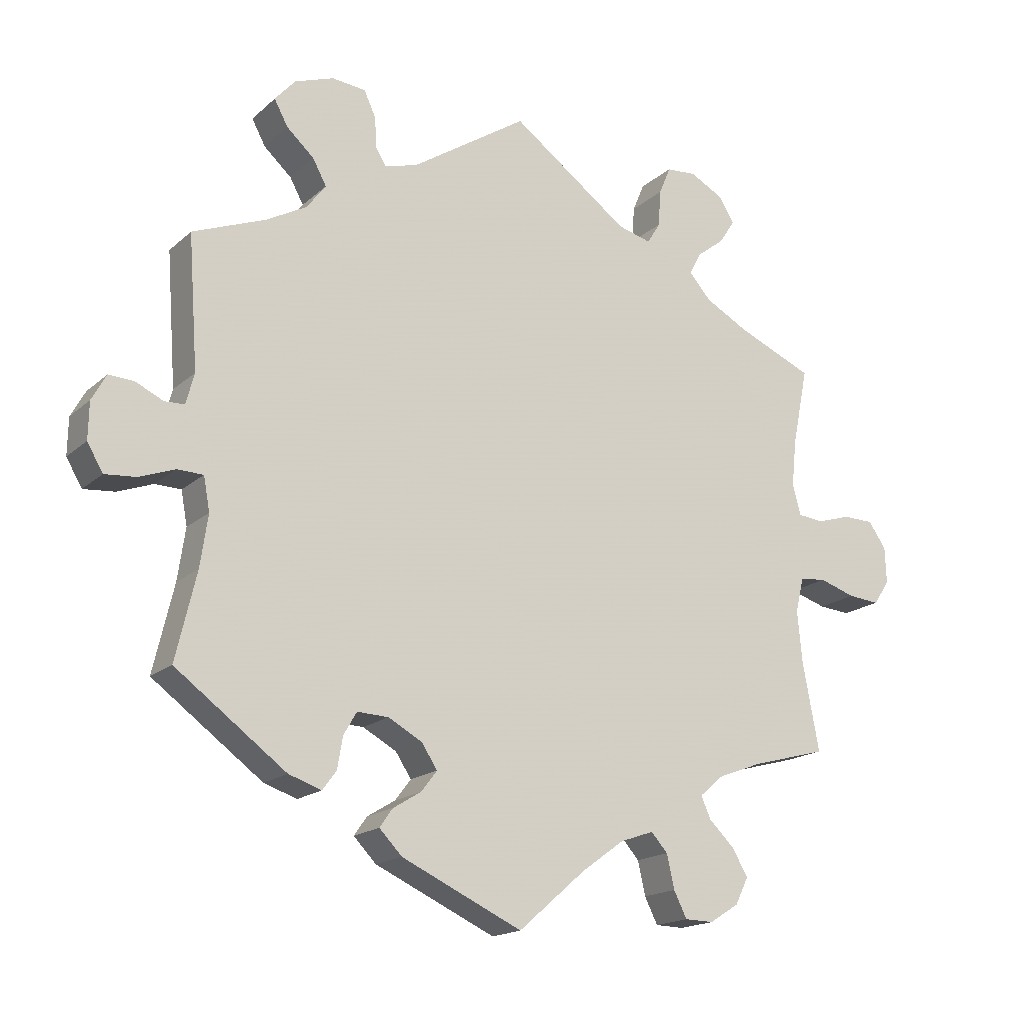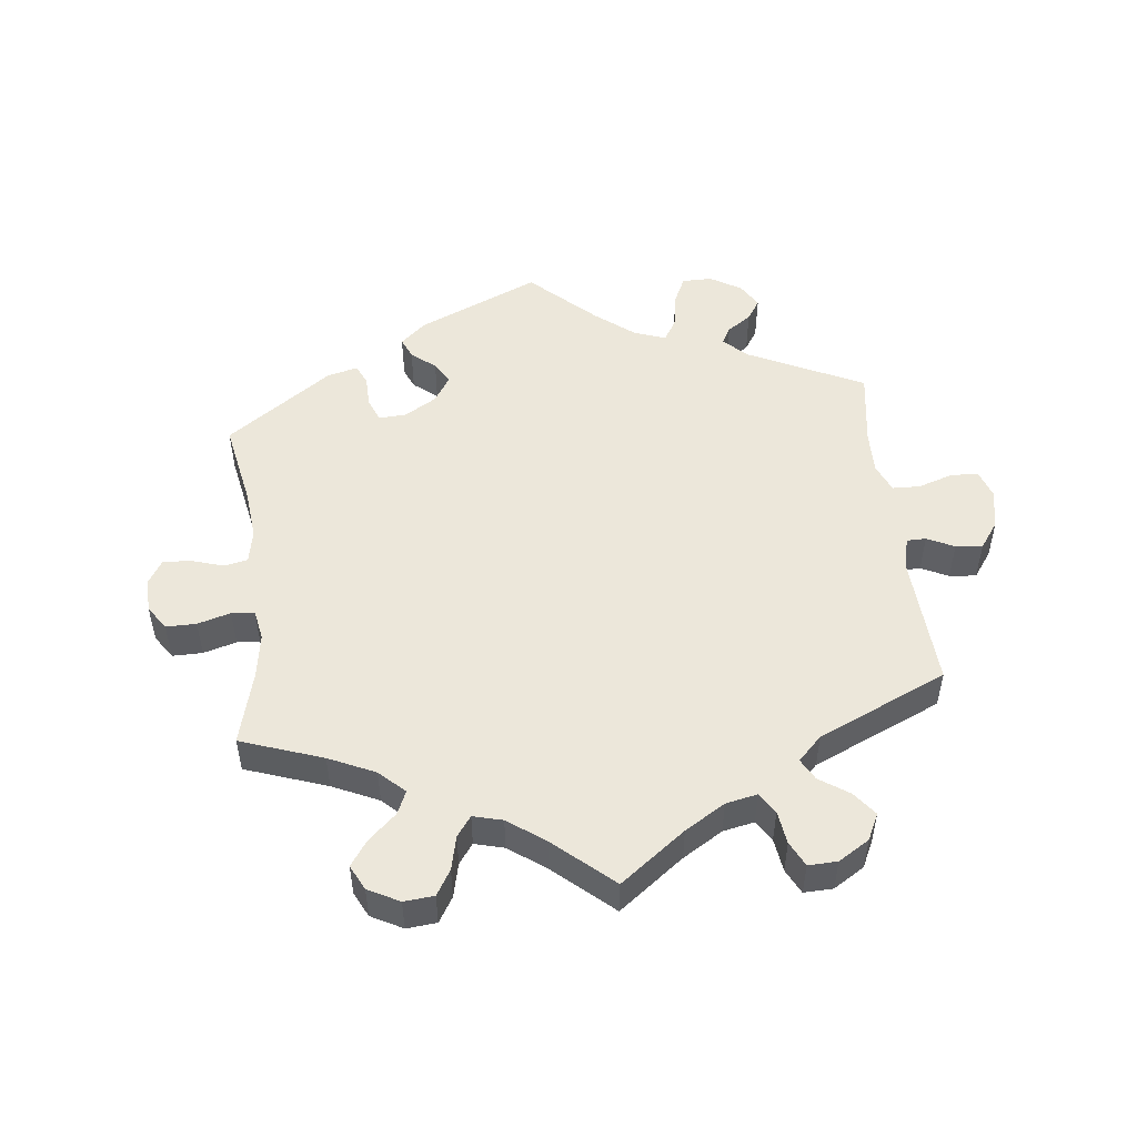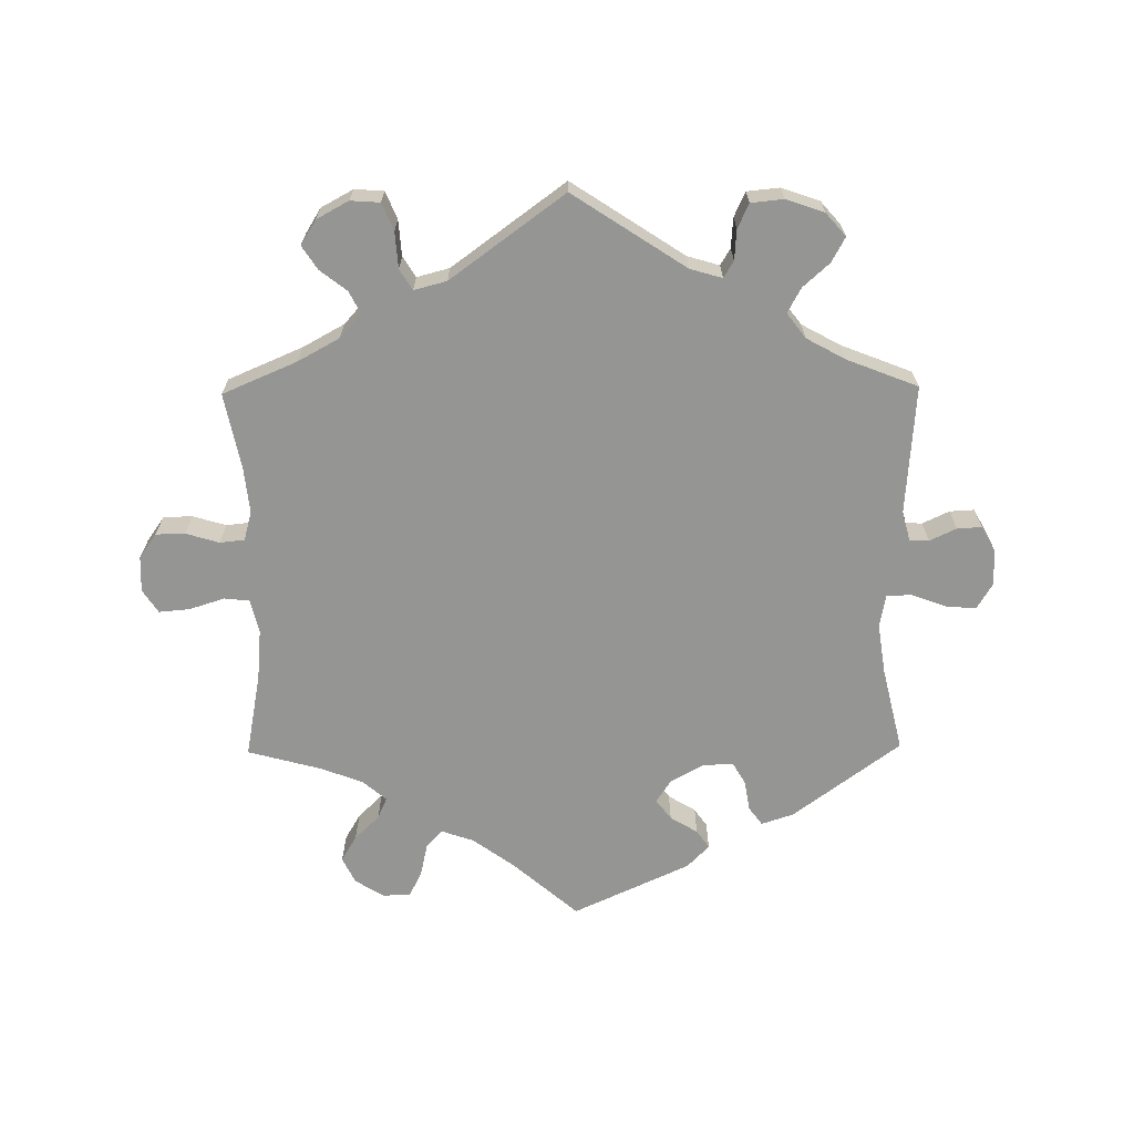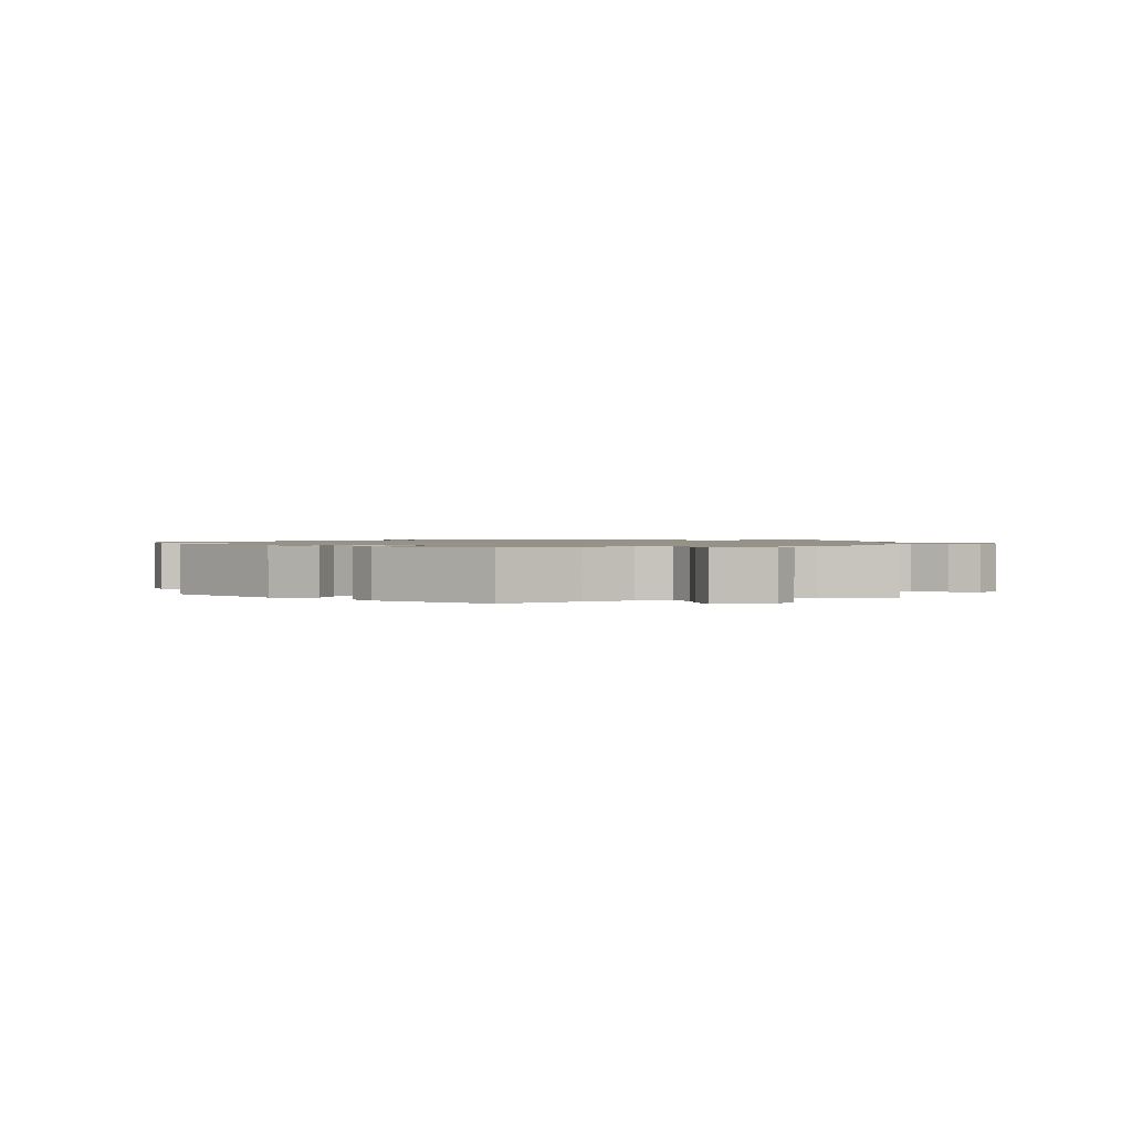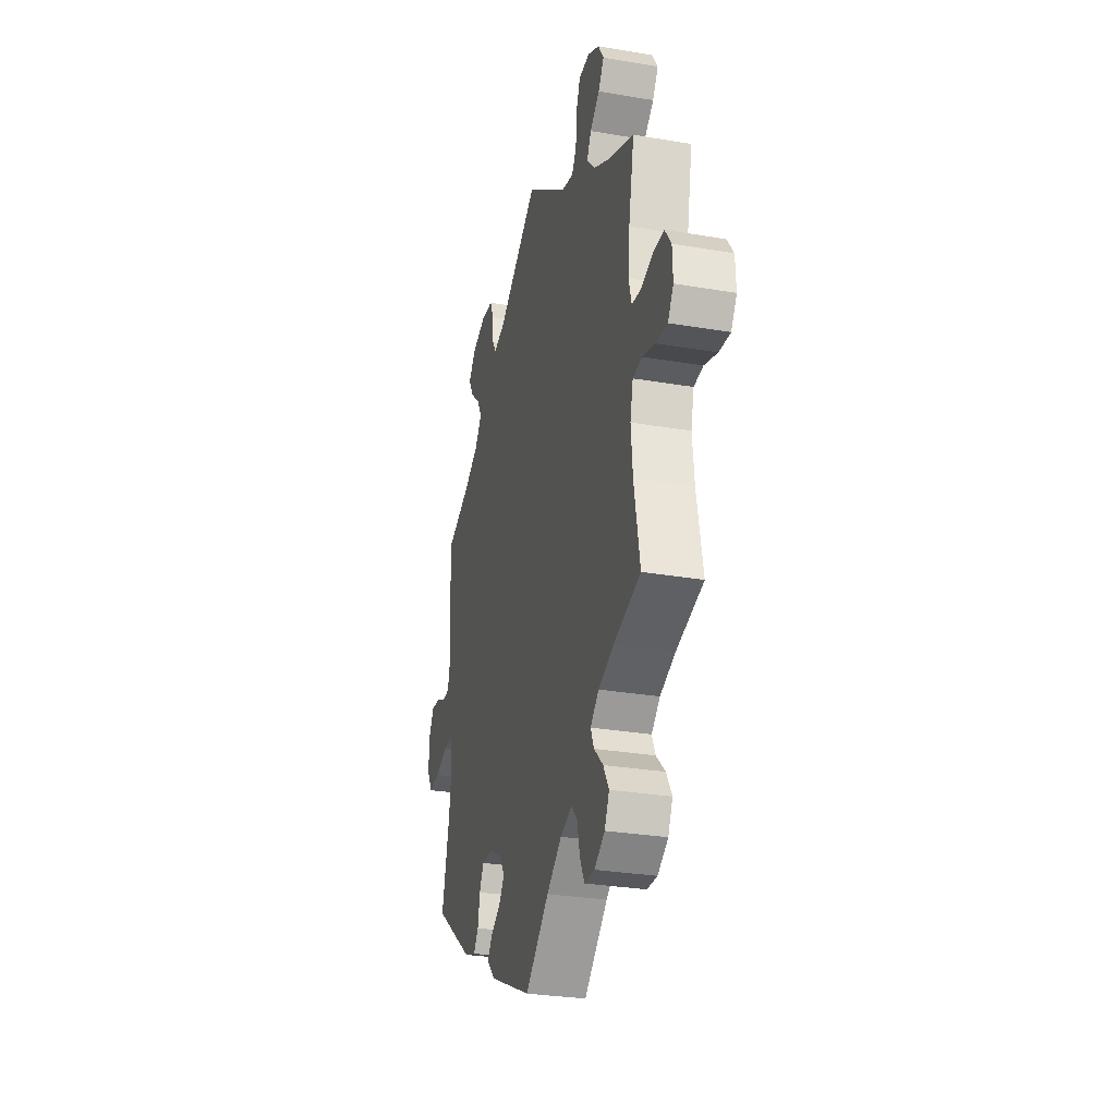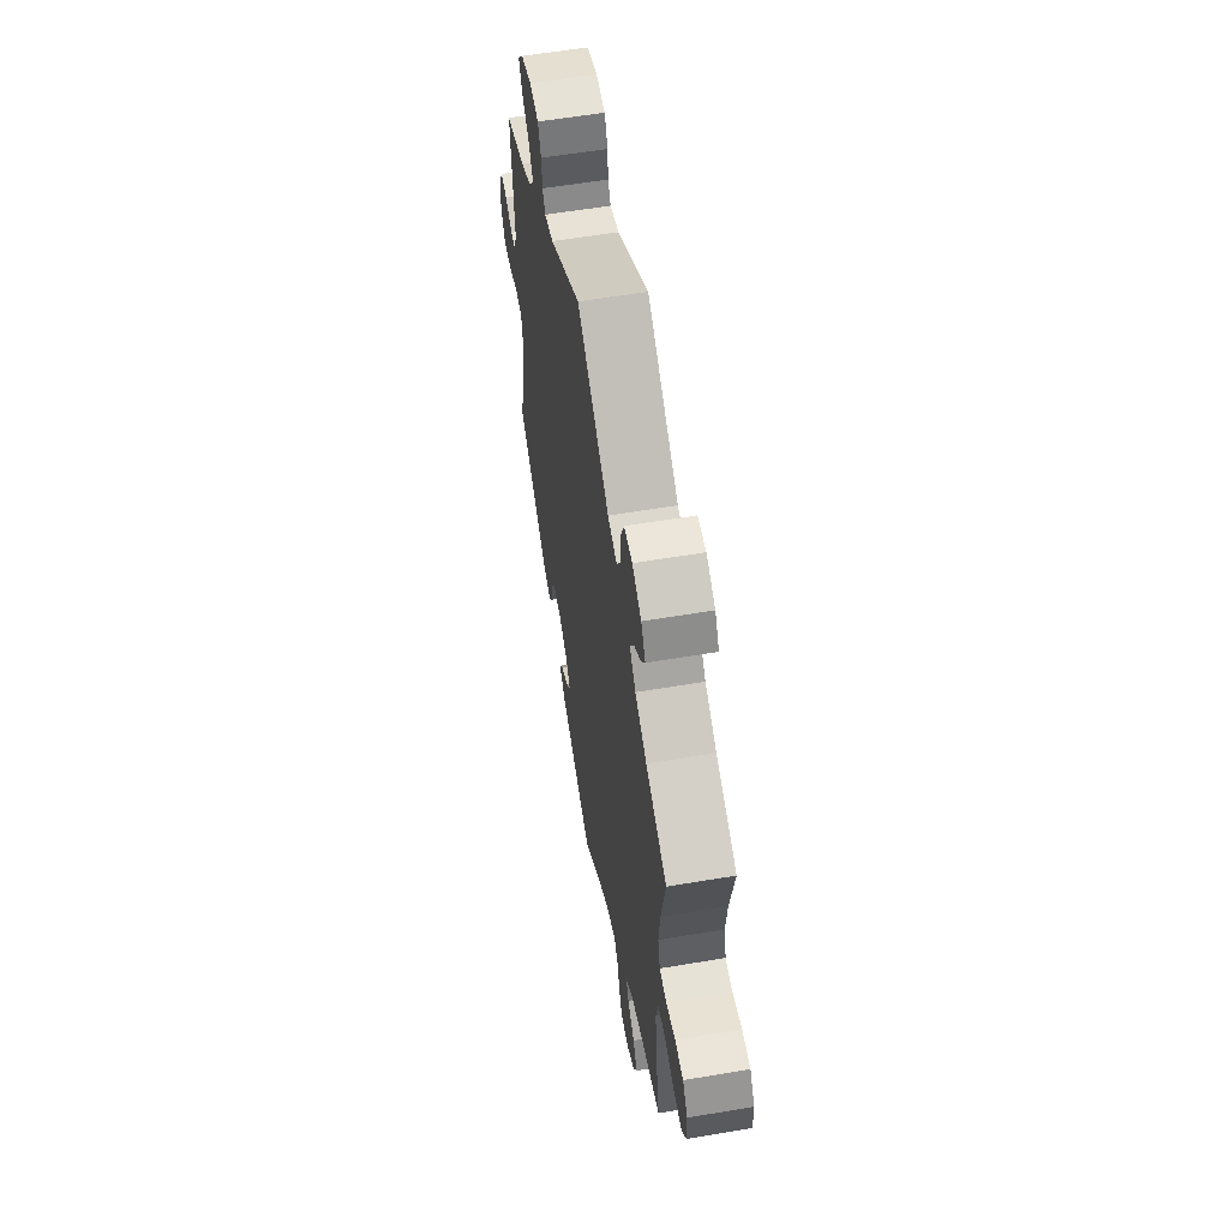
<metadata>
{"format":"obj","ext":"obj","renderer":"f3d","projection":"perspective","resolution":1024,"background":"white","views":[{"elev":-17.3,"azim":148.8,"up":"+Z"},{"elev":50.8,"azim":-66.5,"up":"+Y"},{"elev":-67.3,"azim":0.6,"up":"+Y"},{"elev":1.2,"azim":-172.1,"up":"+Y"},{"elev":-29.2,"azim":-104.2,"up":"+Z"},{"elev":58.1,"azim":-99.9,"up":"+Z"}]}
</metadata>
<code>
v -0.477 0.07 -0.161
v -0.47 0.07 -0.085
v -0.482 0.07 -0.035
v -0.52 0.07 -0.031
v -0.573 0.07 -0.048
v -0.619 0.07 -0.052
v -0.642 0.07 -0.017
v -0.64 0.07 0.036
v -0.614 0.07 0.073
v -0.57 0.07 0.074
v -0.52 0.07 0.059
v -0.483 0.07 0.063
v -0.471 0.07 0.107
v -0.478 0.07 0.175
v -0.501 0.07 0.289
v -0.389 0.07 0.337
v -0.327 0.07 0.371
v -0.295 0.07 0.407
v -0.312 0.07 0.44
v -0.352 0.07 0.471
v -0.375 0.07 0.506
v -0.352 0.07 0.543
v -0.304 0.07 0.569
v -0.26 0.07 0.566
v -0.243 0.07 0.525
v -0.239 0.07 0.471
v -0.22 0.07 0.44
v -0.171 0.07 0.453
v 0 0.07 0.578
v 0.169 0.07 0.467
v 0.217 0.07 0.453
v 0.232 0.07 0.478
v 0.235 0.07 0.523
v 0.252 0.07 0.56
v 0.301 0.07 0.565
v 0.358 0.07 0.545
v 0.388 0.07 0.511
v 0.368 0.07 0.474
v 0.328 0.07 0.438
v 0.308 0.07 0.401
v 0.336 0.07 0.364
v 0.394 0.07 0.332
v 0.501 0.07 0.29
v 0.487 0.07 0.097
v 0.499 0.07 0.052
v 0.528 0.07 0.051
v 0.568 0.07 0.07
v 0.605 0.07 0.072
v 0.626 0.07 0.034
v 0.627 0.07 -0.02
v 0.604 0.07 -0.059
v 0.558 0.07 -0.055
v 0.507 0.07 -0.036
v 0.469 0.07 -0.037
v 0.46 0.07 -0.086
v 0.471 0.07 -0.161
v 0.501 0.07 -0.288
v 0.34 0.07 -0.407
v 0.292 0.07 -0.423
v 0.272 0.07 -0.396
v 0.264 0.07 -0.35
v 0.245 0.07 -0.317
v 0.199 0.07 -0.319
v 0.15 0.07 -0.346
v 0.127 0.07 -0.381
v 0.15 0.07 -0.411
v 0.191 0.07 -0.436
v 0.21 0.07 -0.463
v 0.177 0.07 -0.497
v 0.001 0.07 -0.578
v -0.097 0.07 -0.493
v -0.159 0.07 -0.448
v -0.208 0.07 -0.431
v -0.232 0.07 -0.458
v -0.243 0.07 -0.507
v -0.262 0.07 -0.545
v -0.304 0.07 -0.546
v -0.347 0.07 -0.519
v -0.366 0.07 -0.48
v -0.343 0.07 -0.441
v -0.306 0.07 -0.405
v -0.292 0.07 -0.373
v -0.327 0.07 -0.343
v -0.39 0.07 -0.319
v -0.501 0.07 -0.289
v -0.477 0 -0.161
v -0.47 0 -0.085
v -0.482 0 -0.035
v -0.52 0 -0.031
v -0.573 0 -0.048
v -0.619 0 -0.052
v -0.642 0 -0.017
v -0.64 0 0.036
v -0.614 0 0.073
v -0.57 0 0.074
v -0.52 0 0.059
v -0.483 0 0.063
v -0.471 0 0.107
v -0.478 0 0.175
v -0.501 0 0.289
v -0.389 0 0.337
v -0.327 0 0.371
v -0.295 0 0.407
v -0.312 0 0.44
v -0.352 0 0.471
v -0.375 0 0.506
v -0.352 0 0.543
v -0.304 0 0.569
v -0.26 0 0.566
v -0.243 0 0.525
v -0.239 0 0.471
v -0.22 0 0.44
v -0.171 0 0.453
v 0 0 0.578
v 0.169 0 0.467
v 0.217 0 0.453
v 0.232 0 0.478
v 0.235 0 0.523
v 0.252 0 0.56
v 0.301 0 0.565
v 0.358 0 0.545
v 0.388 0 0.511
v 0.368 0 0.474
v 0.328 0 0.438
v 0.308 0 0.401
v 0.336 0 0.364
v 0.394 0 0.332
v 0.501 0 0.29
v 0.487 0 0.097
v 0.499 0 0.052
v 0.528 0 0.051
v 0.568 0 0.07
v 0.605 0 0.072
v 0.626 0 0.034
v 0.627 0 -0.02
v 0.604 0 -0.059
v 0.558 0 -0.055
v 0.507 0 -0.036
v 0.469 0 -0.037
v 0.46 0 -0.086
v 0.471 0 -0.161
v 0.501 0 -0.288
v 0.34 0 -0.407
v 0.292 0 -0.423
v 0.272 0 -0.396
v 0.264 0 -0.35
v 0.245 0 -0.317
v 0.199 0 -0.319
v 0.15 0 -0.346
v 0.127 0 -0.381
v 0.15 0 -0.411
v 0.191 0 -0.436
v 0.21 0 -0.463
v 0.177 0 -0.497
v 0.001 0 -0.578
v -0.097 0 -0.493
v -0.159 0 -0.448
v -0.208 0 -0.431
v -0.232 0 -0.458
v -0.243 0 -0.507
v -0.262 0 -0.545
v -0.304 0 -0.546
v -0.347 0 -0.519
v -0.366 0 -0.48
v -0.343 0 -0.441
v -0.306 0 -0.405
v -0.292 0 -0.373
v -0.327 0 -0.343
v -0.39 0 -0.319
v -0.501 0 -0.289
f 84 85 1
f 83 84 1 2
f 82 83 2 3
f 78 79 80 81
f 78 81 82
f 77 78 82
f 74 75 76 77
f 74 77 82
f 73 74 82 3
f 68 69 70 71
f 66 67 68 71
f 65 66 71 72
f 64 65 72 73
f 58 59 60 61
f 56 57 58 61
f 55 56 61 62
f 54 55 62 63
f 50 51 52 53
f 50 53 54
f 49 50 54
f 46 47 48 49
f 45 46 49 54
f 44 45 54 63
f 42 43 44 63
f 36 37 38 39
f 36 39 40
f 35 36 40
f 32 33 34 35
f 31 32 35 40
f 30 31 40 41
f 28 29 30
f 27 28 30 41
f 23 24 25 26
f 23 26 27
f 22 23 27
f 19 20 21 22
f 18 19 22 27
f 17 18 27 41
f 14 15 16
f 13 14 16 17
f 12 13 17 41
f 8 9 10 11
f 8 11 12
f 7 8 12
f 4 5 6 7
f 3 4 7 12
f 42 63 64 73
f 41 42 73
f 3 12 41 73
f 86 170 169
f 87 86 169 168
f 88 87 168 167
f 166 165 164 163
f 167 166 163
f 167 163 162
f 162 161 160 159
f 167 162 159
f 88 167 159 158
f 156 155 154 153
f 156 153 152 151
f 157 156 151 150
f 158 157 150 149
f 146 145 144 143
f 146 143 142 141
f 147 146 141 140
f 148 147 140 139
f 138 137 136 135
f 139 138 135
f 139 135 134
f 134 133 132 131
f 139 134 131 130
f 148 139 130 129
f 148 129 128 127
f 124 123 122 121
f 125 124 121
f 125 121 120
f 120 119 118 117
f 125 120 117 116
f 126 125 116 115
f 115 114 113
f 126 115 113 112
f 111 110 109 108
f 112 111 108
f 112 108 107
f 107 106 105 104
f 112 107 104 103
f 126 112 103 102
f 101 100 99
f 102 101 99 98
f 126 102 98 97
f 96 95 94 93
f 97 96 93
f 97 93 92
f 92 91 90 89
f 97 92 89 88
f 158 149 148 127
f 158 127 126
f 158 126 97 88
f 1 86 87 2
f 2 87 88 3
f 3 88 89 4
f 4 89 90 5
f 5 90 91 6
f 6 91 92 7
f 7 92 93 8
f 8 93 94 9
f 9 94 95 10
f 10 95 96 11
f 11 96 97 12
f 12 97 98 13
f 13 98 99 14
f 14 99 100 15
f 15 100 101 16
f 16 101 102 17
f 17 102 103 18
f 18 103 104 19
f 19 104 105 20
f 20 105 106 21
f 21 106 107 22
f 22 107 108 23
f 23 108 109 24
f 24 109 110 25
f 25 110 111 26
f 26 111 112 27
f 27 112 113 28
f 28 113 114 29
f 29 114 115 30
f 30 115 116 31
f 31 116 117 32
f 32 117 118 33
f 33 118 119 34
f 34 119 120 35
f 35 120 121 36
f 36 121 122 37
f 37 122 123 38
f 38 123 124 39
f 39 124 125 40
f 40 125 126 41
f 41 126 127 42
f 42 127 128 43
f 43 128 129 44
f 44 129 130 45
f 45 130 131 46
f 46 131 132 47
f 47 132 133 48
f 48 133 134 49
f 49 134 135 50
f 50 135 136 51
f 51 136 137 52
f 52 137 138 53
f 53 138 139 54
f 54 139 140 55
f 55 140 141 56
f 56 141 142 57
f 57 142 143 58
f 58 143 144 59
f 59 144 145 60
f 60 145 146 61
f 61 146 147 62
f 62 147 148 63
f 63 148 149 64
f 64 149 150 65
f 65 150 151 66
f 66 151 152 67
f 67 152 153 68
f 68 153 154 69
f 69 154 155 70
f 70 155 156 71
f 71 156 157 72
f 72 157 158 73
f 73 158 159 74
f 74 159 160 75
f 75 160 161 76
f 76 161 162 77
f 77 162 163 78
f 78 163 164 79
f 79 164 165 80
f 80 165 166 81
f 81 166 167 82
f 82 167 168 83
f 83 168 169 84
f 84 169 170 85
f 85 170 86 1

</code>
